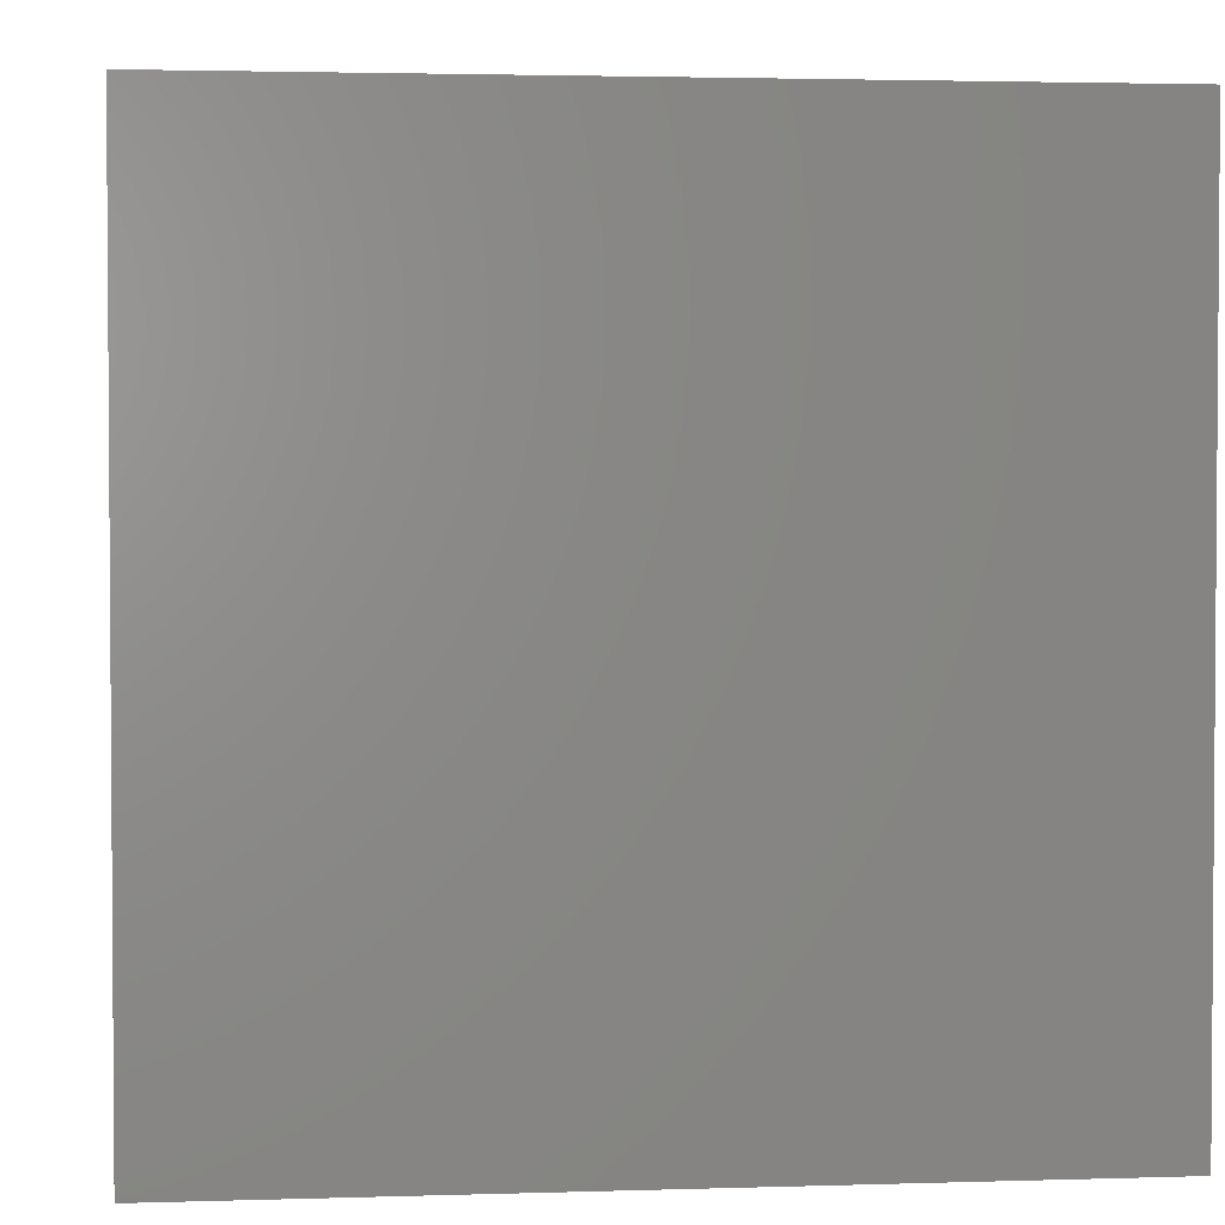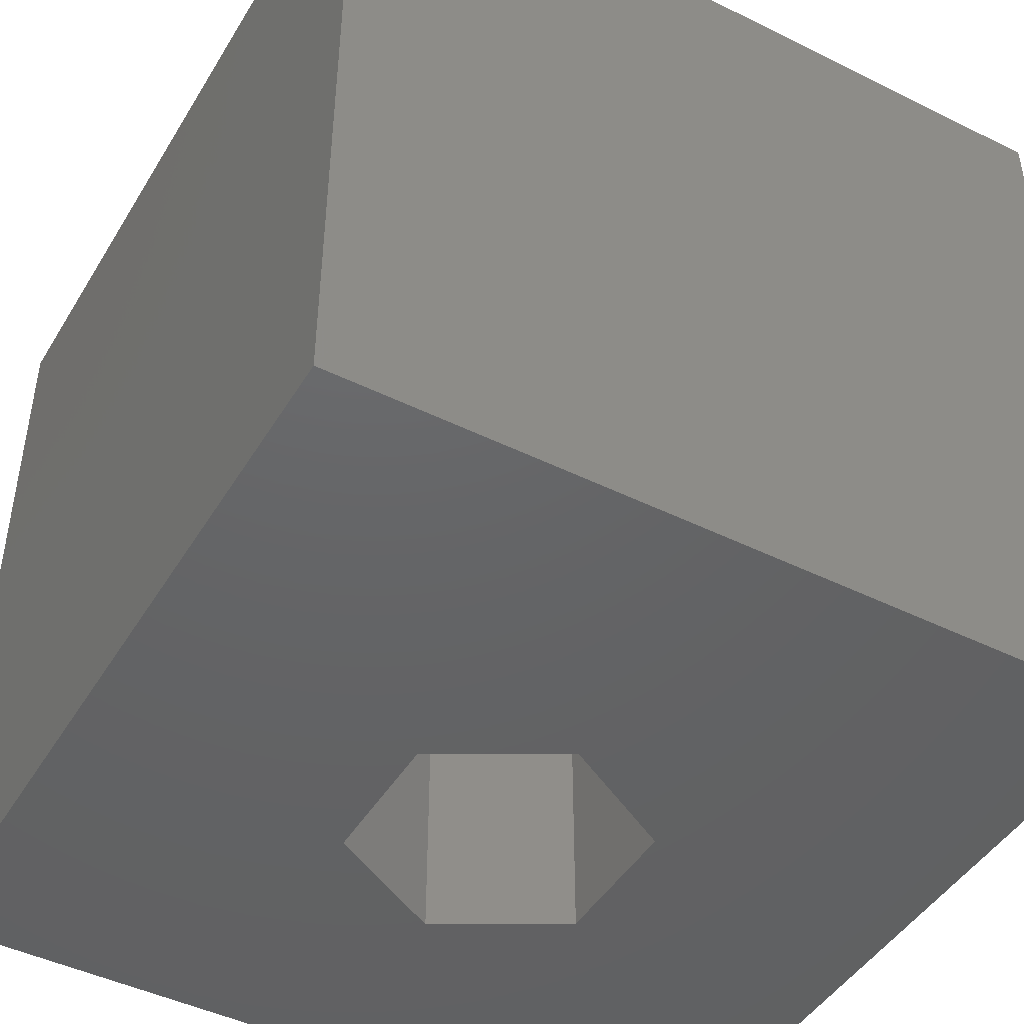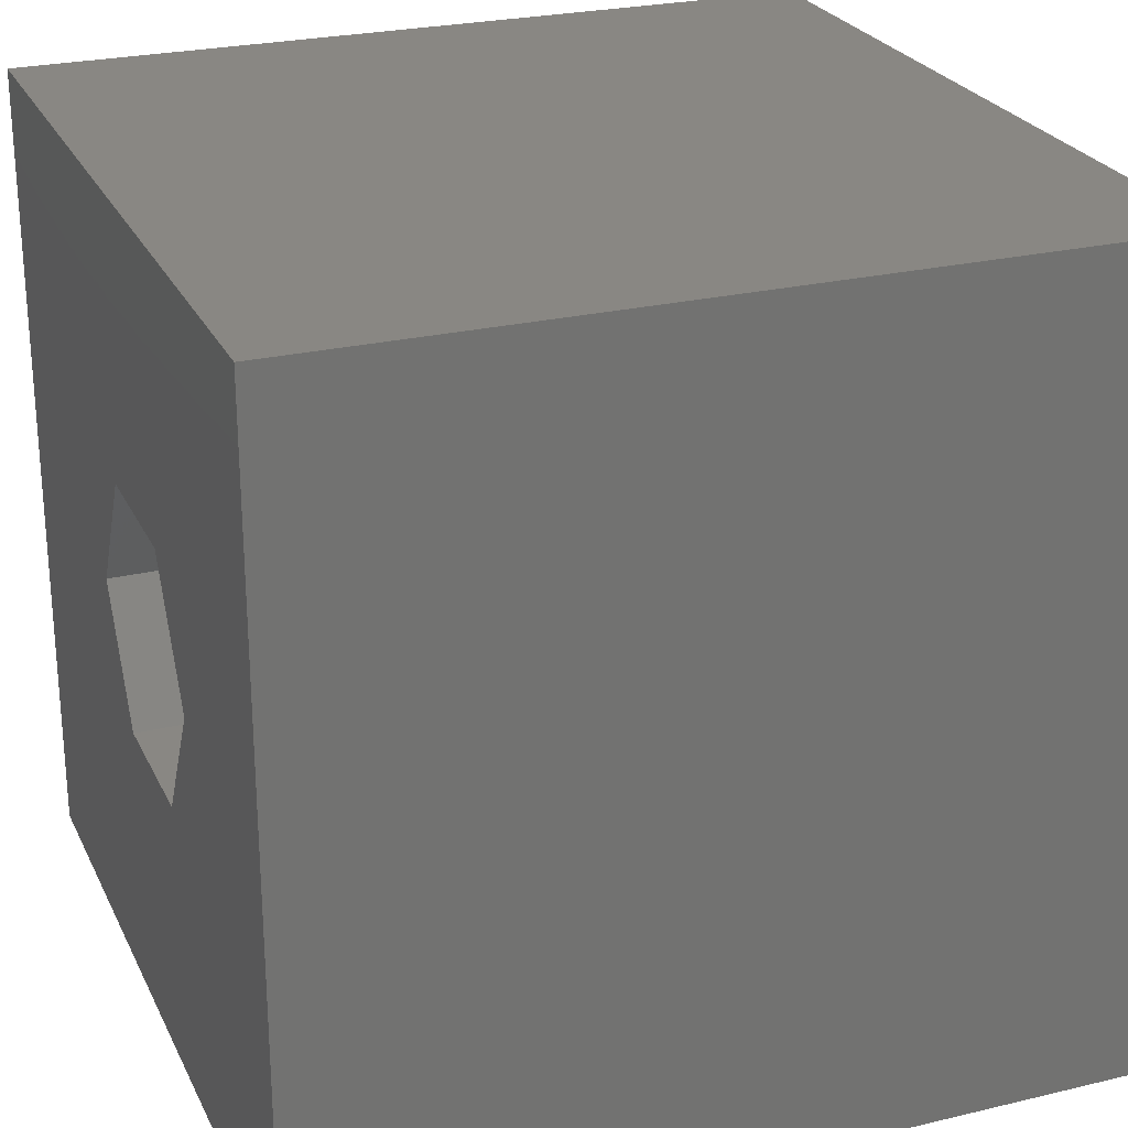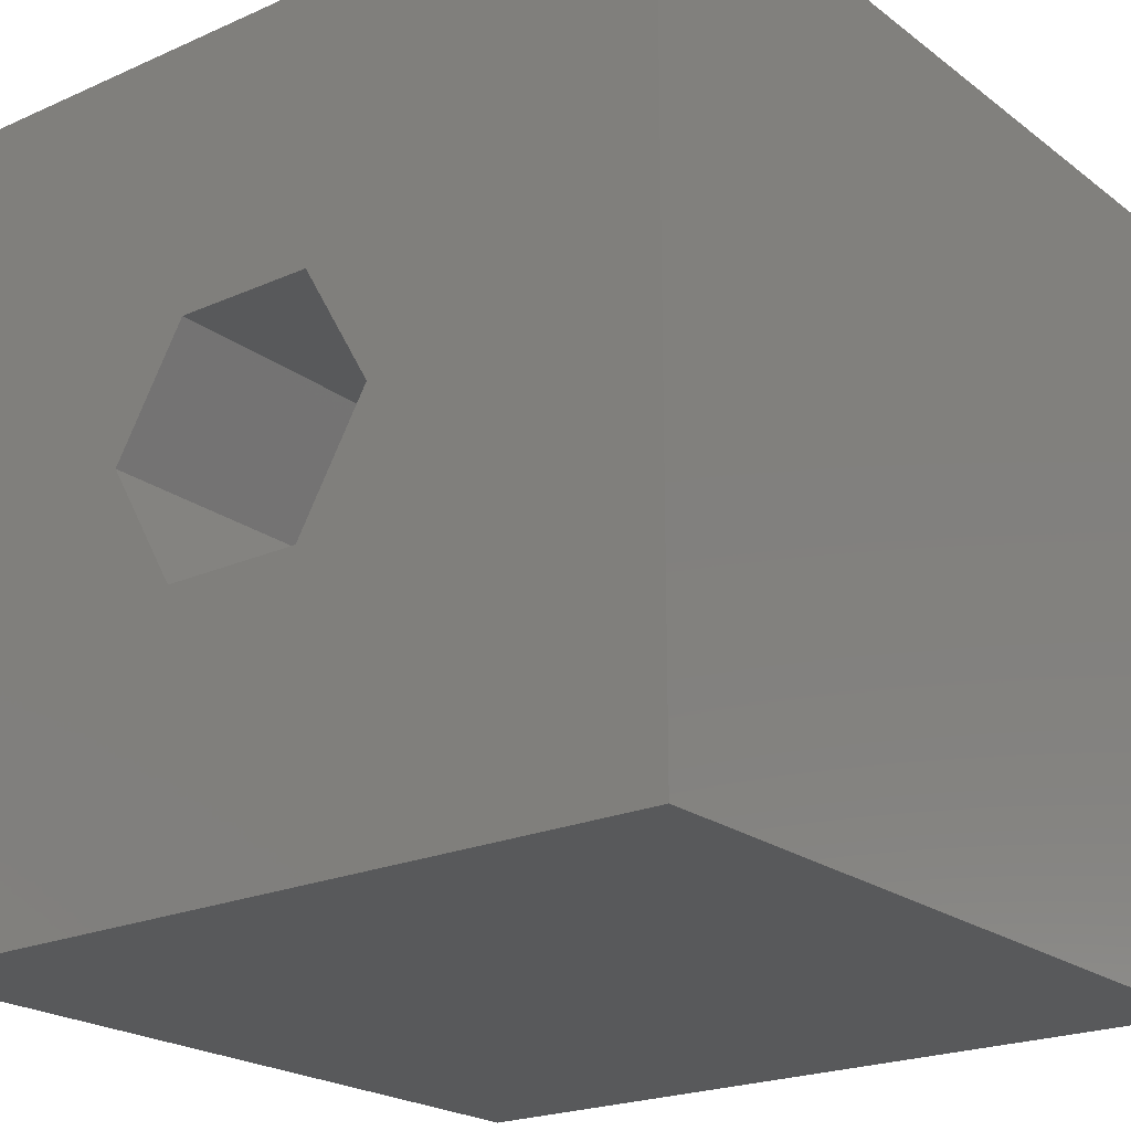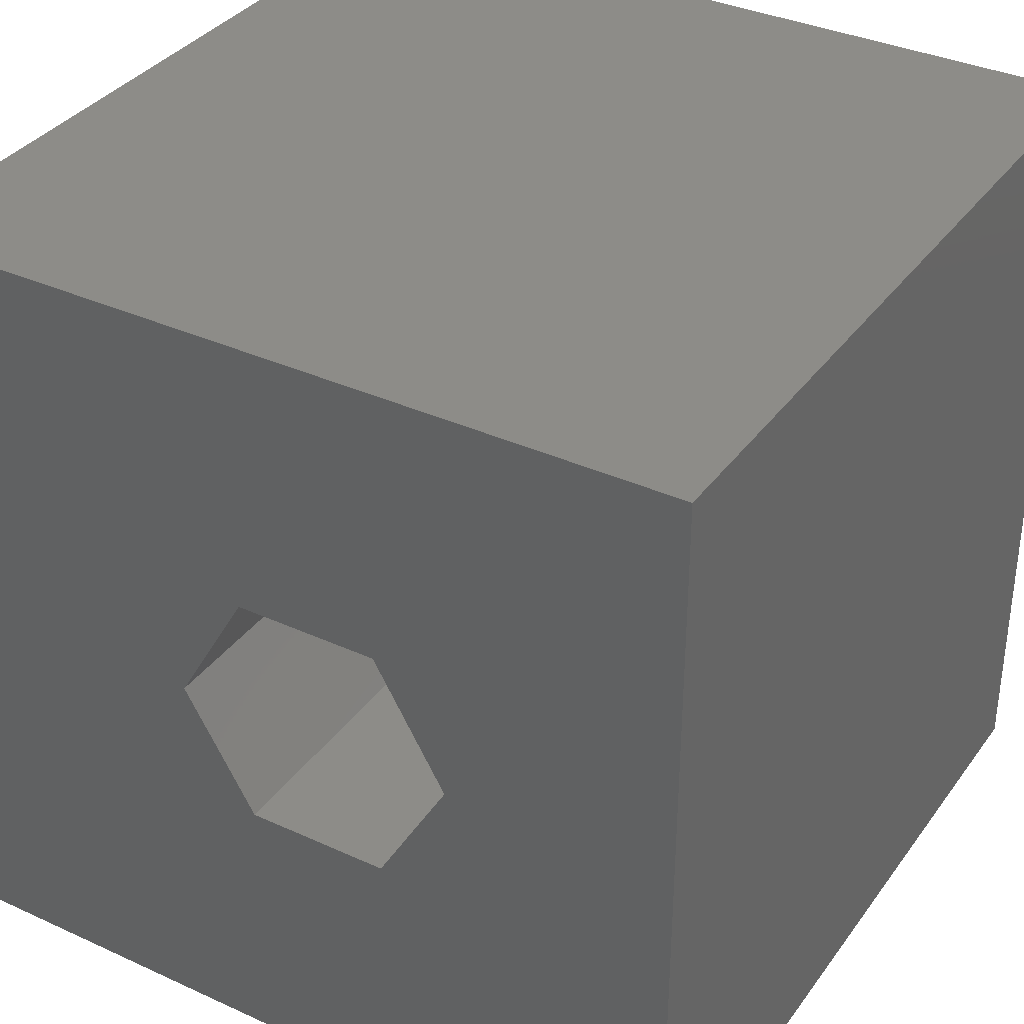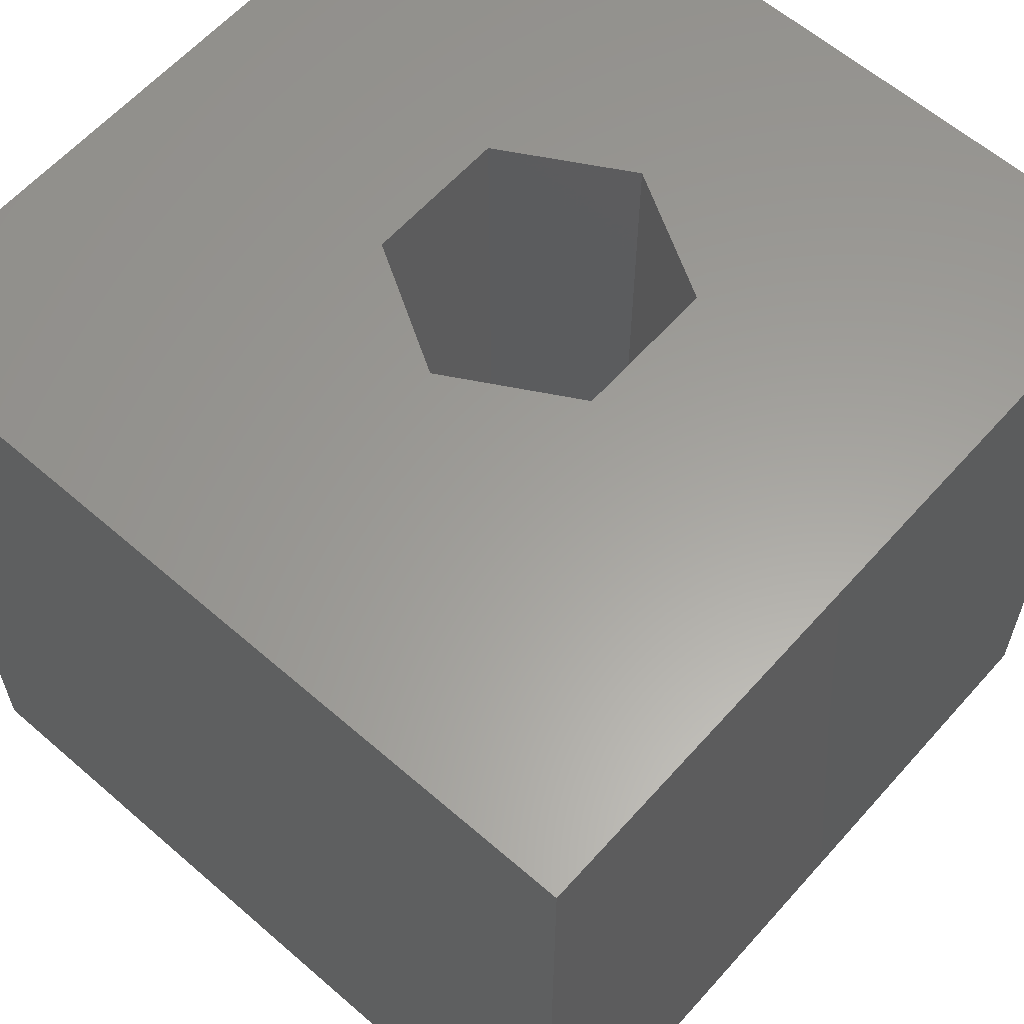
<metadata>
{"format":"stl","ext":"stl","renderer":"f3d","projection":"perspective","resolution":1024,"background":"white","views":[{"elev":2.6,"azim":83.7,"up":"+Y"},{"elev":-45.7,"azim":60.4,"up":"+Z"},{"elev":25.3,"azim":-111.0,"up":"+Y"},{"elev":-21.8,"azim":37.8,"up":"+Y"},{"elev":35.5,"azim":-148.9,"up":"+Y"},{"elev":60.9,"azim":131.5,"up":"+Z"}]}
</metadata>
<code>
# stl→obj: 20 verts, 40 faces
v 0 10 10
v 0 10 0
v 0 0 10
v 0 0 0
v 10 10 10
v 6.387 5.051 10
v 10 0 10
v 5.502 3.518 10
v 3.733 3.518 10
v 2.848 5.051 10
v 3.733 6.583 10
v 5.502 6.583 10
v 10 10 0
v 10 0 0
v 2.848 5.051 0
v 3.733 3.518 0
v 5.502 3.518 0
v 6.387 5.051 0
v 5.502 6.583 0
v 3.733 6.583 0
f 1 2 3
f 3 2 4
f 5 6 7
f 7 6 8
f 7 8 3
f 8 9 3
f 3 9 10
f 3 10 1
f 1 10 11
f 1 11 5
f 5 11 12
f 5 12 6
f 13 5 14
f 14 5 7
f 2 15 4
f 4 15 16
f 4 16 14
f 16 17 14
f 14 17 18
f 14 18 13
f 13 18 19
f 13 19 2
f 2 19 20
f 2 20 15
f 5 13 1
f 1 13 2
f 14 7 4
f 4 7 3
f 15 20 10
f 10 20 11
f 20 19 11
f 11 19 12
f 19 18 12
f 12 18 6
f 18 17 6
f 6 17 8
f 17 16 8
f 8 16 9
f 16 15 9
f 9 15 10

</code>
